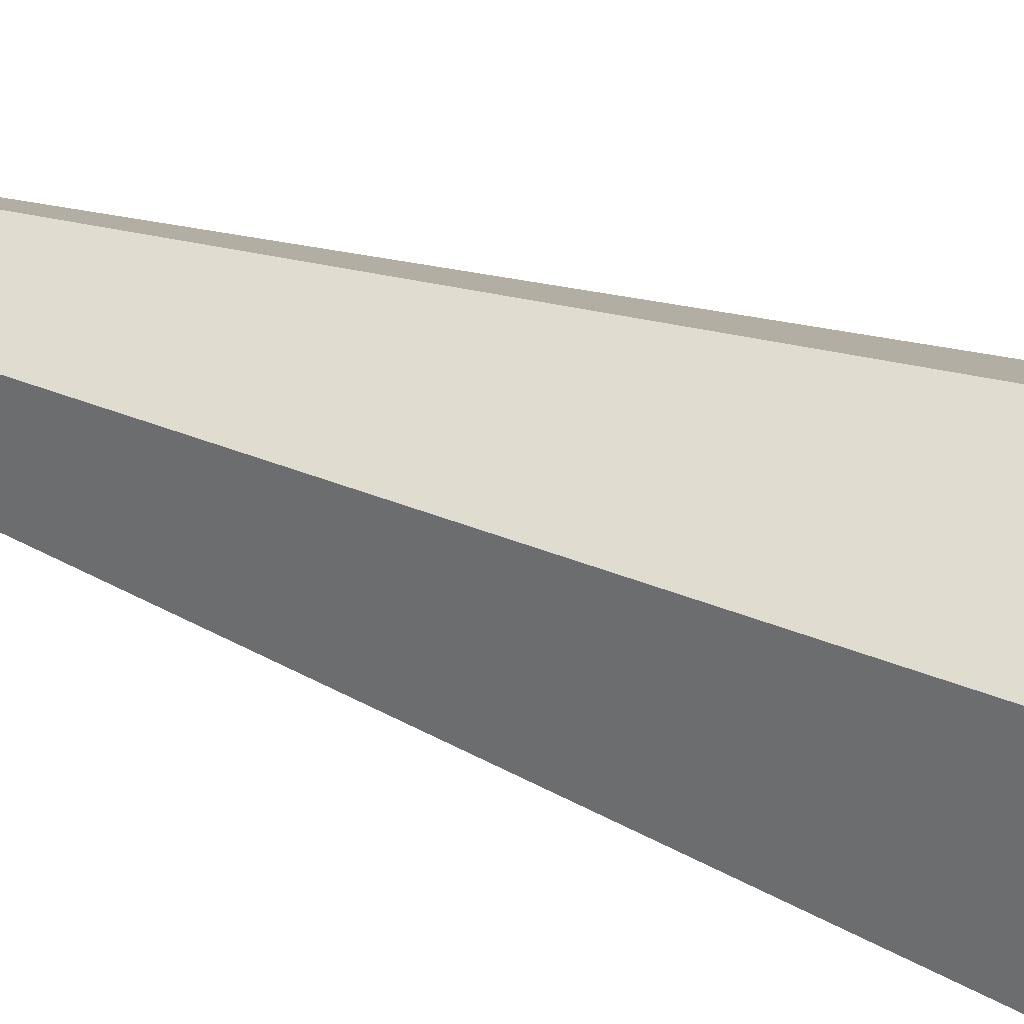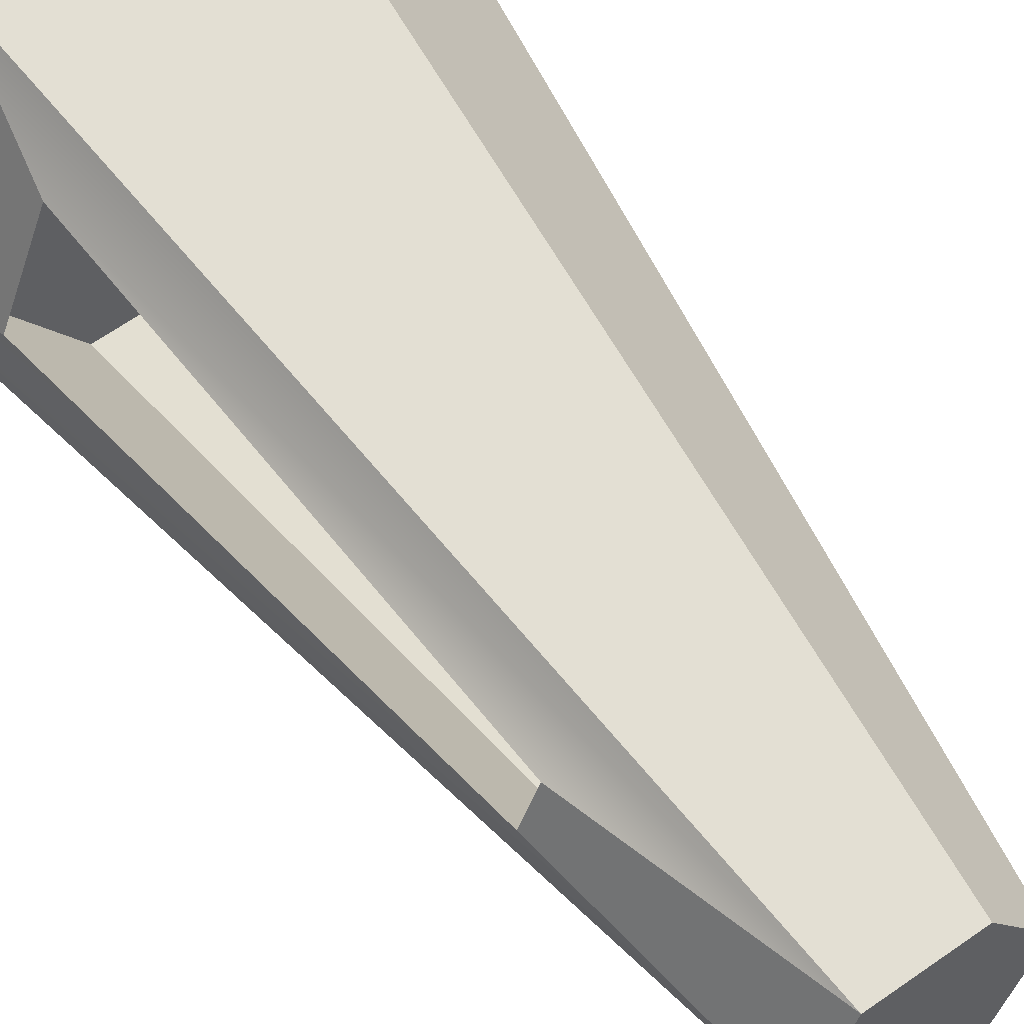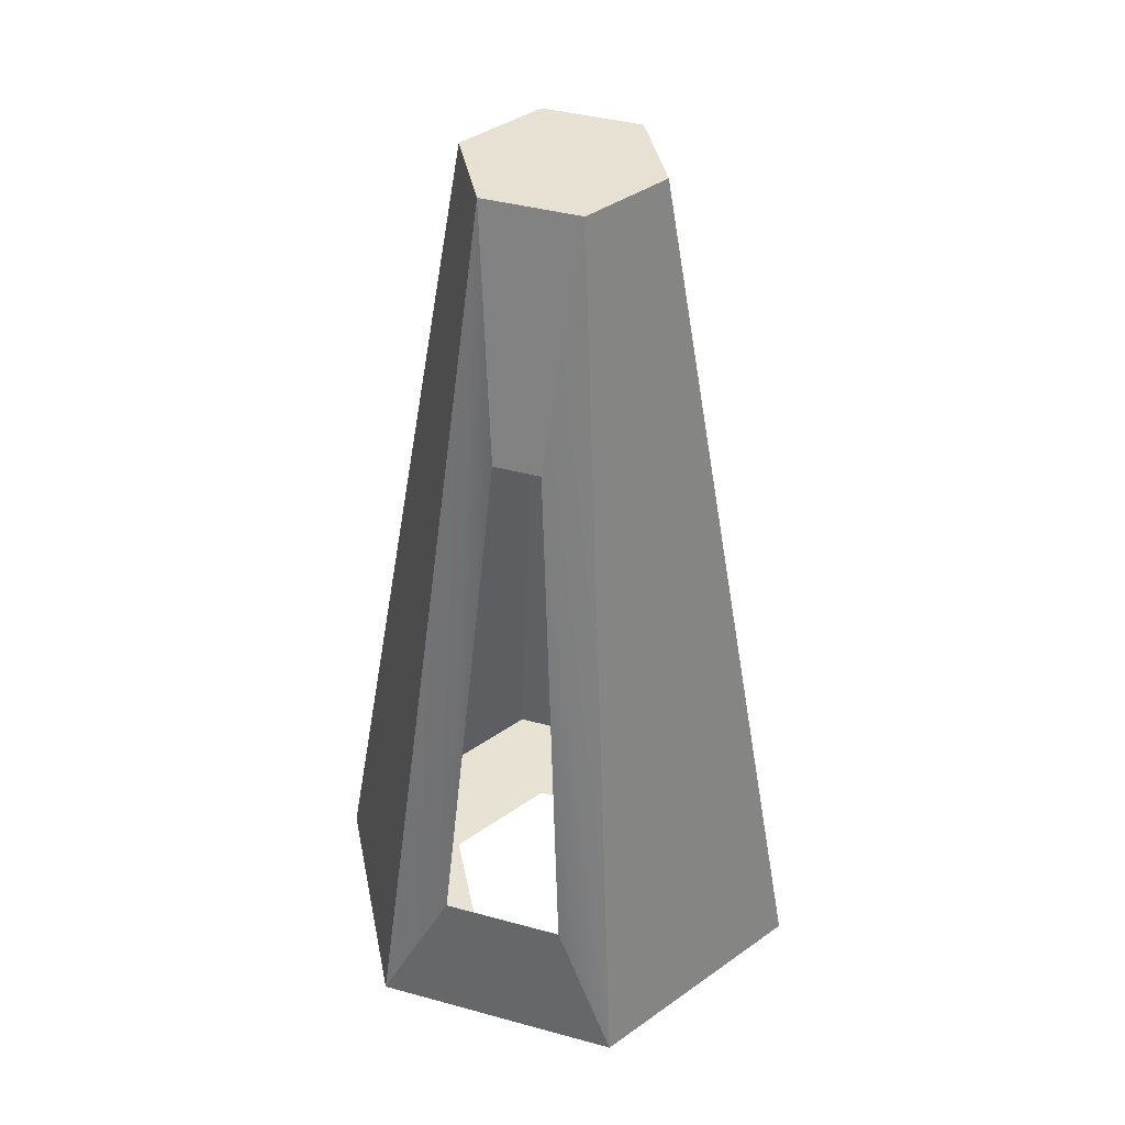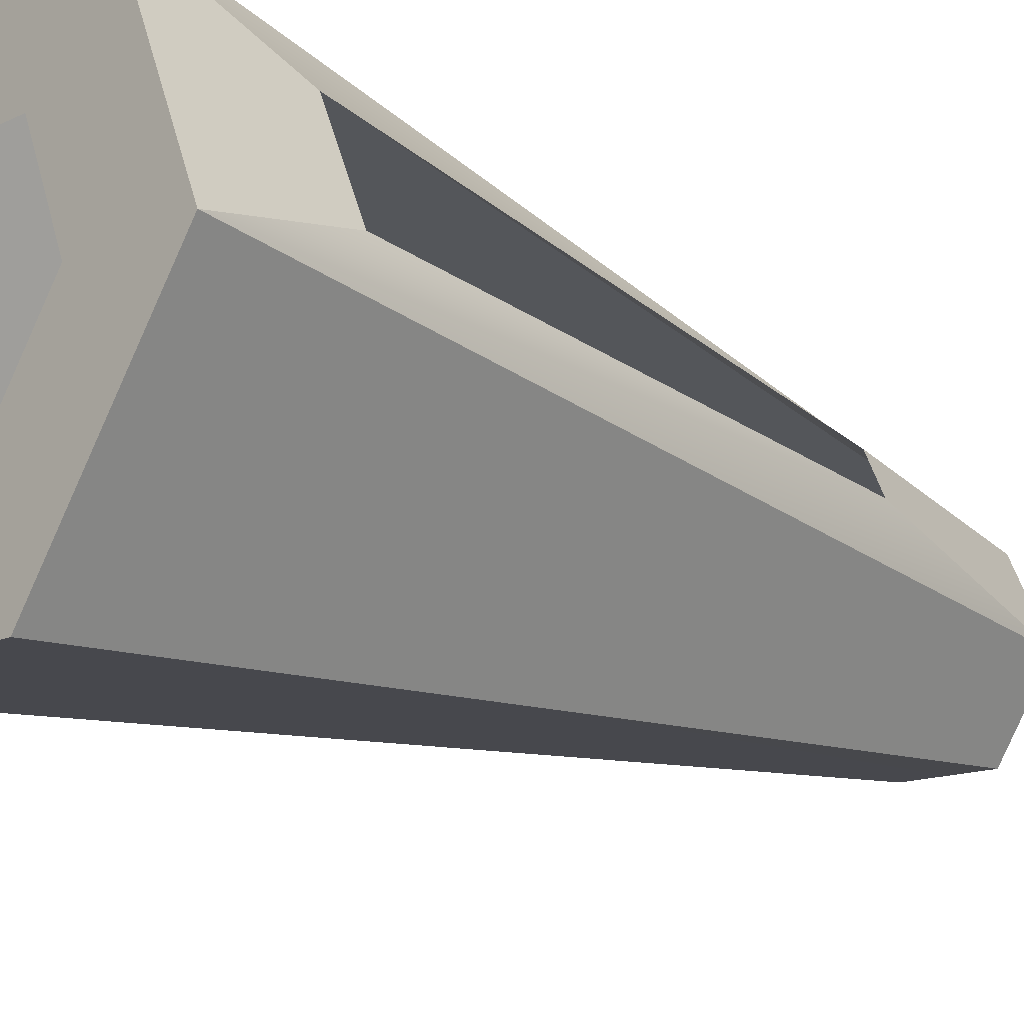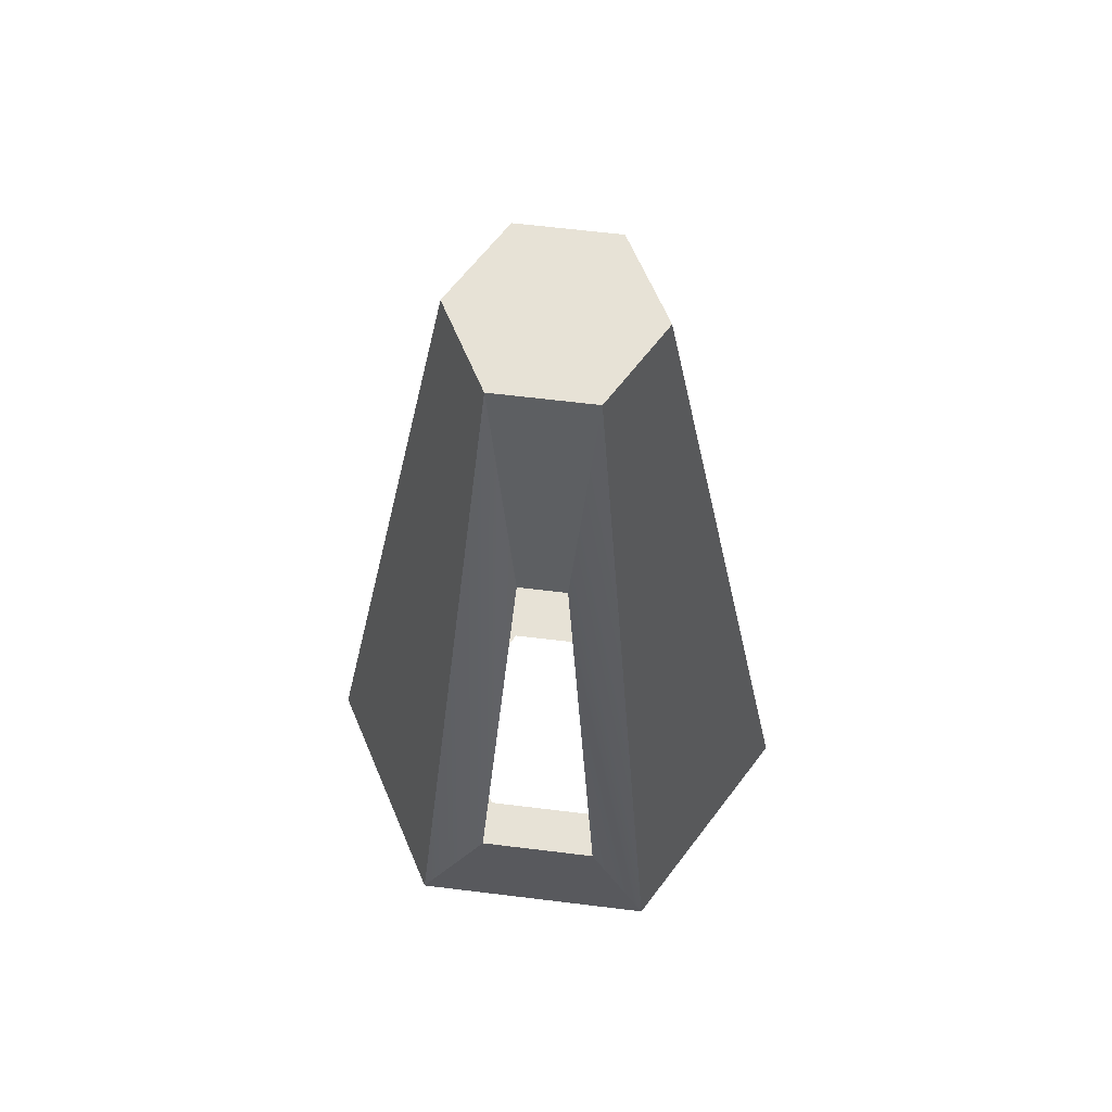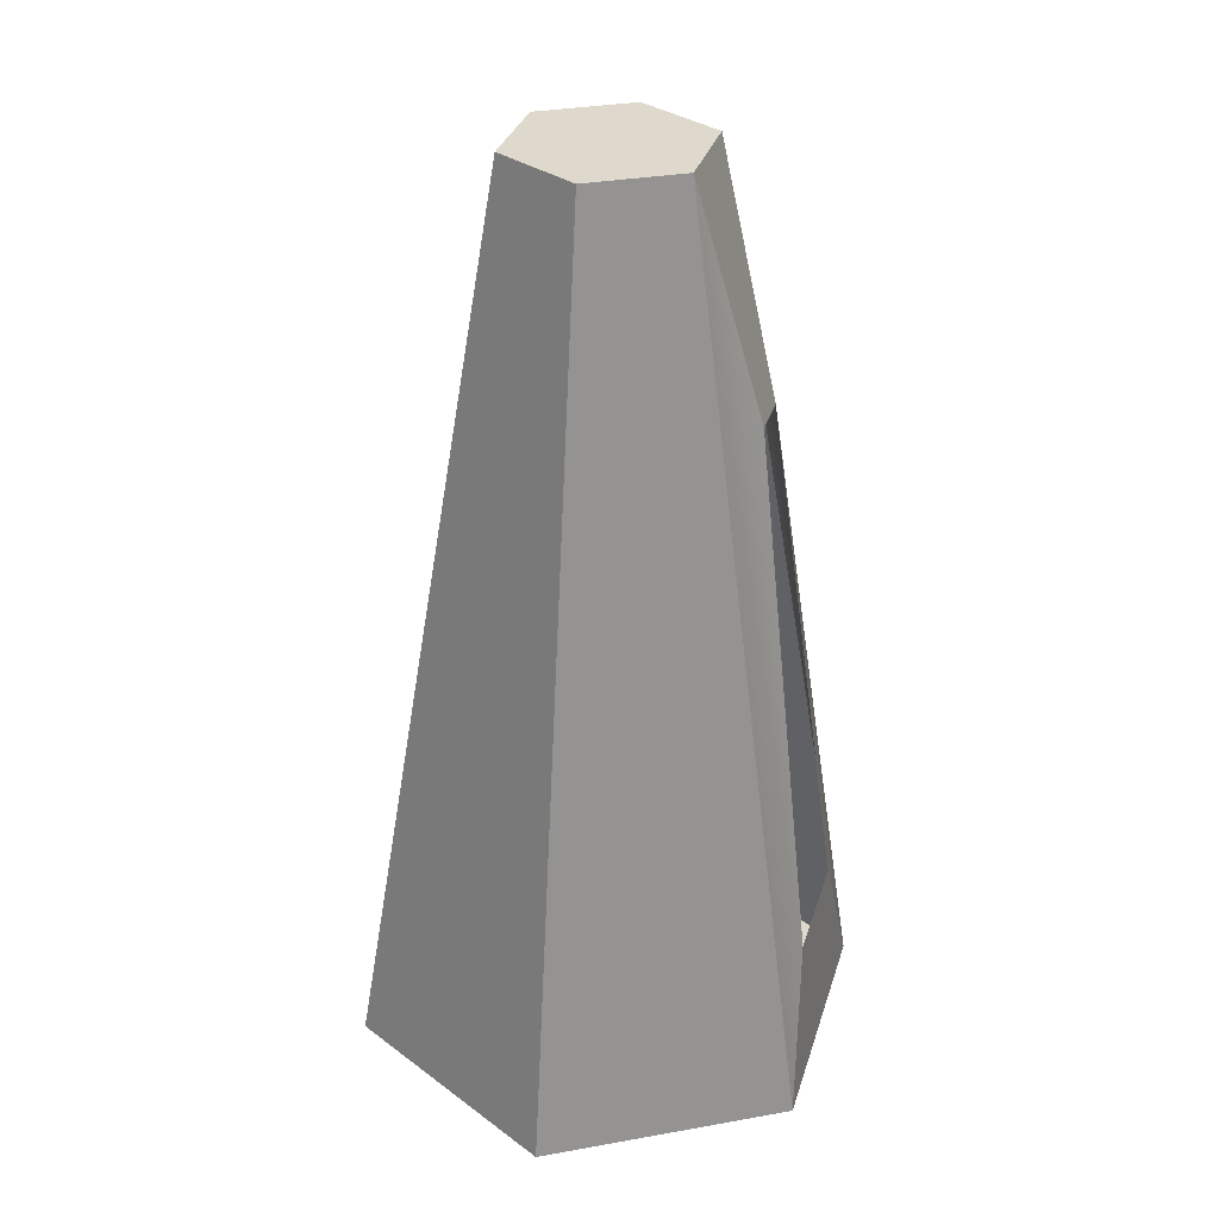
<metadata>
{"format":"obj","ext":"obj","renderer":"f3d","projection":"perspective","resolution":1024,"background":"white","views":[{"elev":-44.2,"azim":-113.7,"up":"+Z"},{"elev":55.2,"azim":146.2,"up":"+Z"},{"elev":39.7,"azim":86.3,"up":"+Y"},{"elev":-23.0,"azim":47.7,"up":"+Z"},{"elev":63.7,"azim":74.6,"up":"+Y"},{"elev":32.0,"azim":-6.6,"up":"+Y"}]}
</metadata>
<code>
g pb_Mesh208928
v 2.653 6.243 0.8353
v 2.194 6.243 0.8958
v 2.371 6.243 0.4685
v 2.476 6.243 1.263
v 2.194 6.243 0.8958
v 2.653 6.243 0.8353
v 2.371 6.243 0.4685
v 2.194 6.243 0.8958
v 1.913 6.243 0.529
v 1.913 6.243 0.529
v 2.194 6.243 0.8958
v 1.736 6.243 0.9564
v 2.017 6.243 1.323
v 2.194 6.243 0.8958
v 2.476 6.243 1.263
v 1.736 6.243 0.9564
v 2.194 6.243 0.8958
v 2.017 6.243 1.323
v 2.425 1.885 0.3389
v 2.658 1.885 -0.2243
v 1.456 1.885 -0.06554
v 2.425 1.885 0.3389
v 1.456 1.885 -0.06554
v 1.827 1.885 0.4178
v 1.827 1.885 0.4178
v 1.456 1.885 -0.06554
v 0.9926 1.885 1.055
v 1.827 1.885 0.4178
v 0.9926 1.885 1.055
v 1.597 1.885 0.9748
v 1.597 1.885 0.9748
v 0.9926 1.885 1.055
v 1.731 1.885 2.016
v 1.597 1.885 0.9748
v 1.731 1.885 2.016
v 1.964 1.885 1.453
v 2.792 1.885 0.8169
v 3.396 1.885 0.7371
v 2.658 1.885 -0.2243
v 2.792 1.885 0.8169
v 2.658 1.885 -0.2243
v 2.425 1.885 0.3389
v 2.561 1.885 1.374
v 3.396 1.885 0.7371
v 2.792 1.885 0.8169
v 2.561 1.885 1.374
v 2.933 1.885 1.857
v 3.396 1.885 0.7371
v 1.964 1.885 1.453
v 2.933 1.885 1.857
v 2.561 1.885 1.374
v 1.964 1.885 1.453
v 1.731 1.885 2.016
v 2.933 1.885 1.857
v 2.658 1.885 -0.2243
v 2.371 6.243 0.4685
v 1.913 6.243 0.529
v 2.658 1.885 -0.2243
v 1.913 6.243 0.529
v 1.456 1.885 -0.06554
v 3.396 1.885 0.7371
v 2.653 6.243 0.8353
v 2.371 6.243 0.4685
v 3.396 1.885 0.7371
v 2.371 6.243 0.4685
v 2.658 1.885 -0.2243
v 1.731 1.885 2.016
v 2.017 6.243 1.323
v 2.476 6.243 1.263
v 1.731 1.885 2.016
v 2.476 6.243 1.263
v 2.933 1.885 1.857
v 0.9926 1.885 1.055
v 1.736 6.243 0.9564
v 2.017 6.243 1.323
v 0.9926 1.885 1.055
v 2.017 6.243 1.323
v 1.731 1.885 2.016
v 1.456 1.885 -0.06554
v 1.913 6.243 0.529
v 1.736 6.243 0.9564
v 1.456 1.885 -0.06554
v 1.736 6.243 0.9564
v 0.9926 1.885 1.055
v 2.933 1.885 1.857
v 3.013 2.576 1.522
v 3.236 2.576 0.9832
v 2.933 1.885 1.857
v 3.236 2.576 0.9832
v 3.396 1.885 0.7371
v 3.396 1.885 0.7371
v 3.236 2.576 0.9832
v 2.878 5.112 1.03
v 3.396 1.885 0.7371
v 2.878 5.112 1.03
v 2.653 6.243 0.8353
v 2.653 6.243 0.8353
v 2.878 5.112 1.03
v 2.793 5.112 1.236
v 2.653 6.243 0.8353
v 2.793 5.112 1.236
v 2.476 6.243 1.263
v 2.476 6.243 1.263
v 2.793 5.112 1.236
v 3.013 2.576 1.522
v 2.476 6.243 1.263
v 3.013 2.576 1.522
v 2.933 1.885 1.857
g pb_Mesh208928_0
f 3 2 1
f 6 5 4
f 9 8 7
f 12 11 10
f 15 14 13
f 18 17 16
f 21 20 19
f 24 23 22
f 27 26 25
f 30 29 28
f 33 32 31
f 36 35 34
f 39 38 37
f 42 41 40
f 45 44 43
f 48 47 46
f 51 50 49
f 54 53 52
f 57 56 55
f 60 59 58
f 63 62 61
f 66 65 64
f 69 68 67
f 72 71 70
f 75 74 73
f 78 77 76
f 81 80 79
f 84 83 82
f 87 86 85
f 90 89 88
f 93 92 91
f 96 95 94
f 99 98 97
f 102 101 100
f 105 104 103
f 108 107 106

</code>
